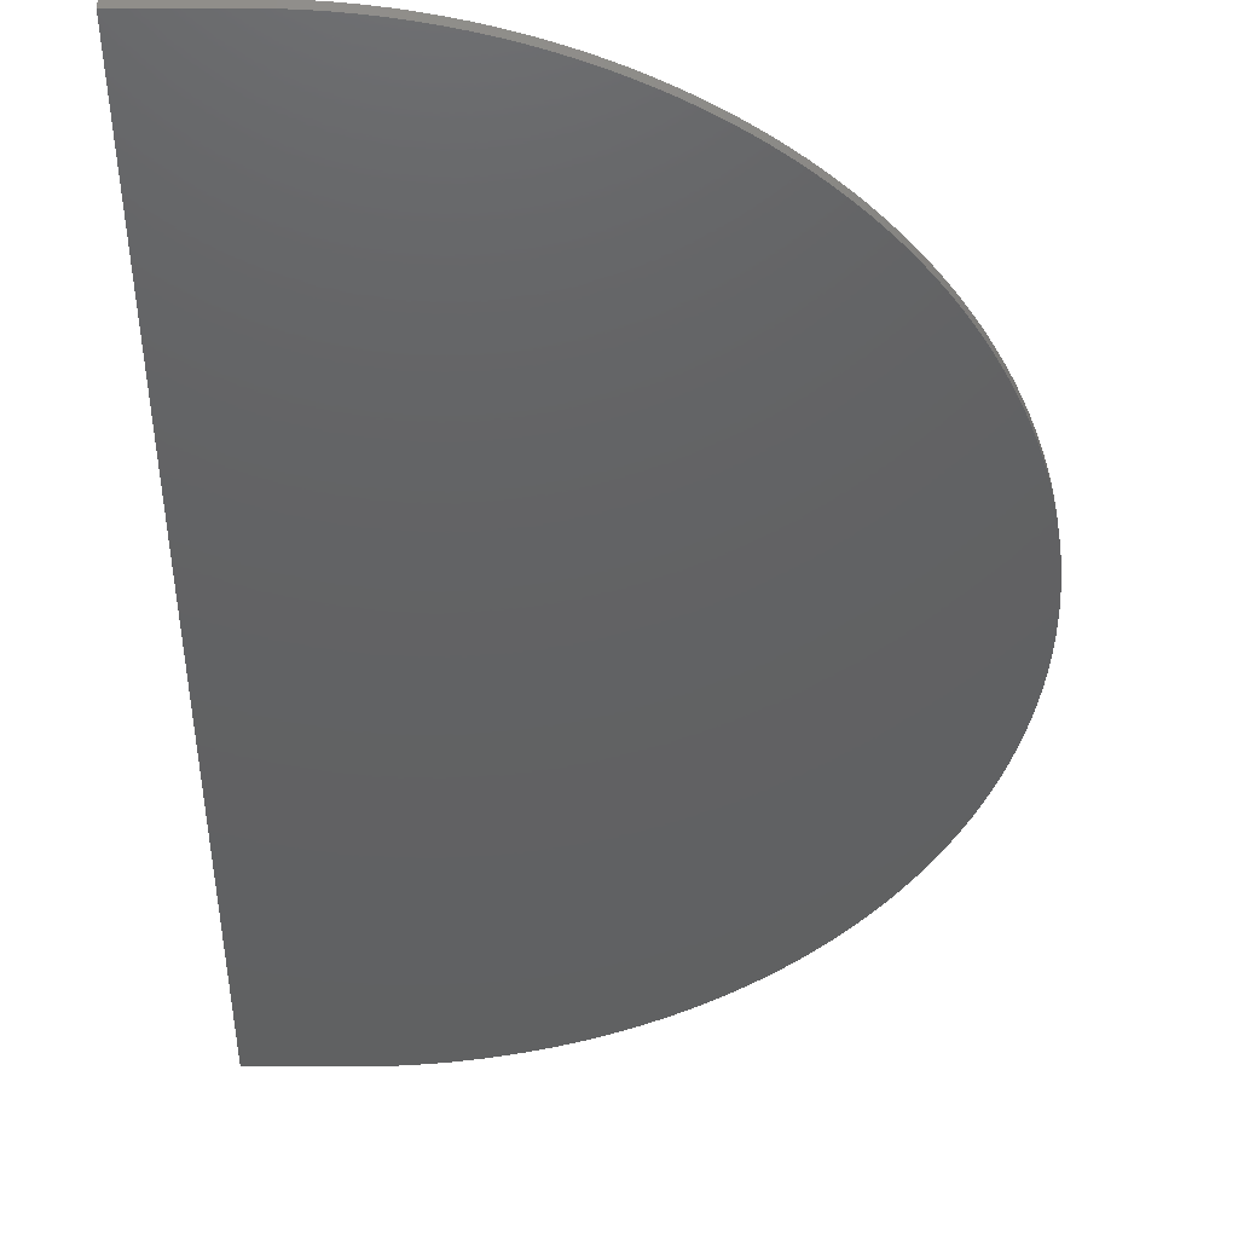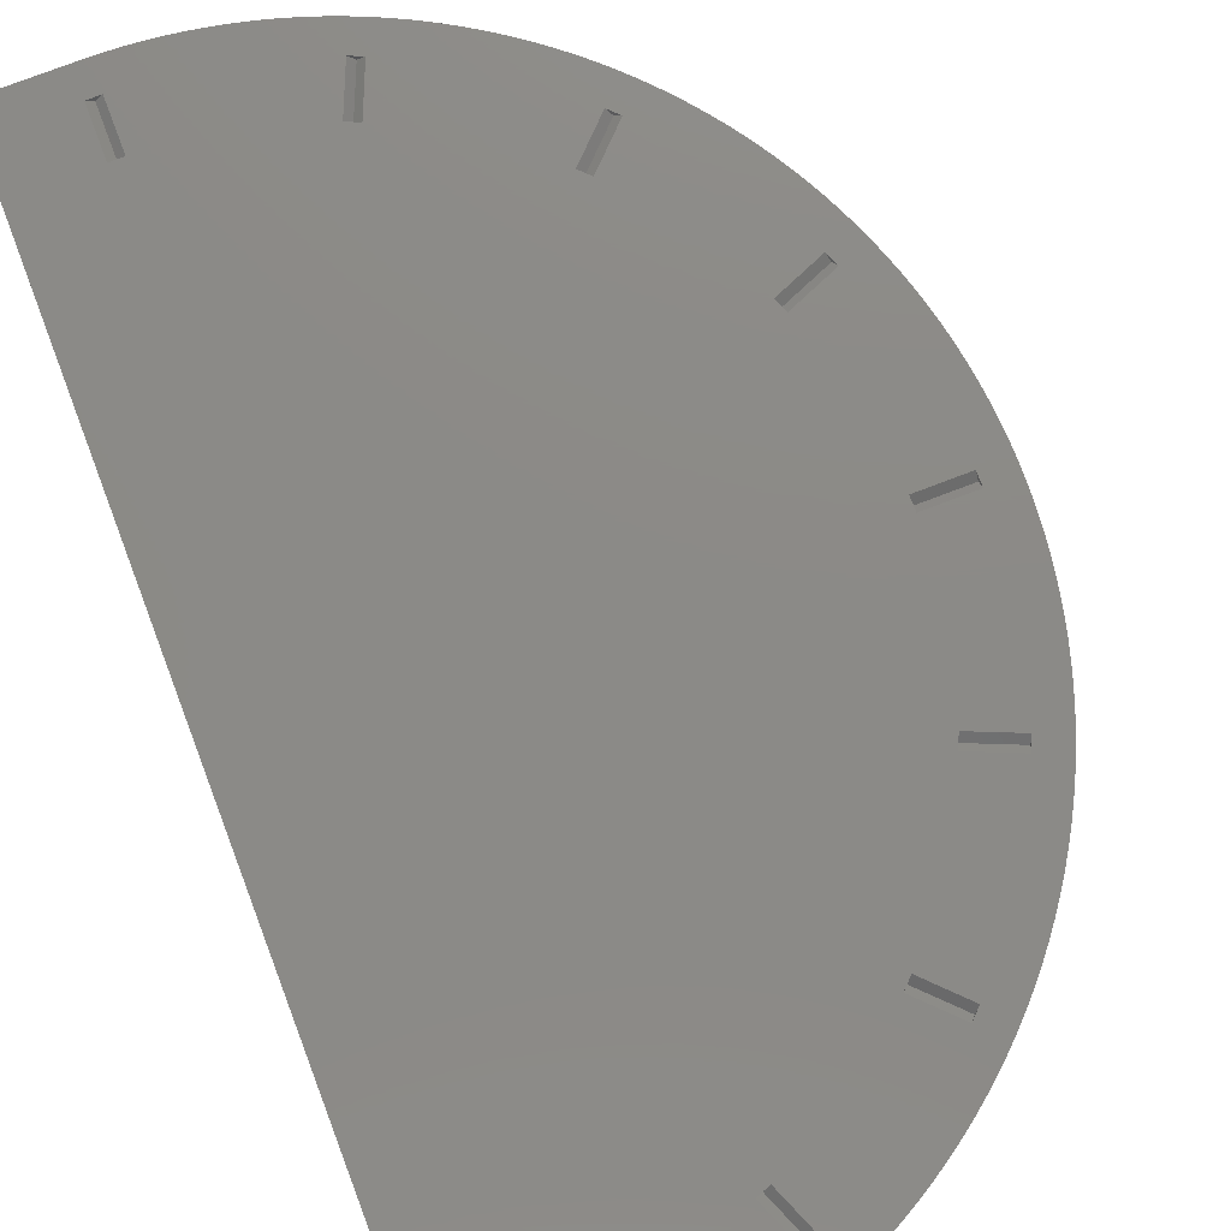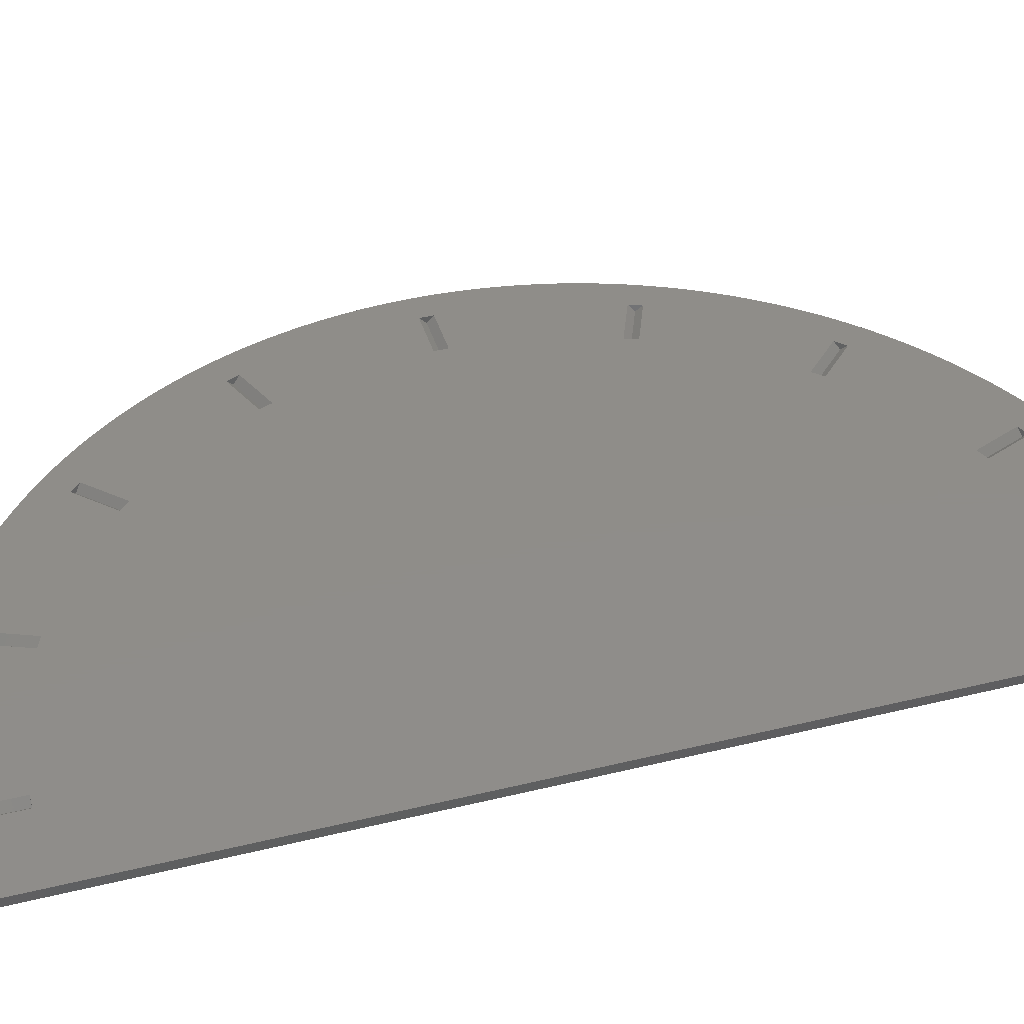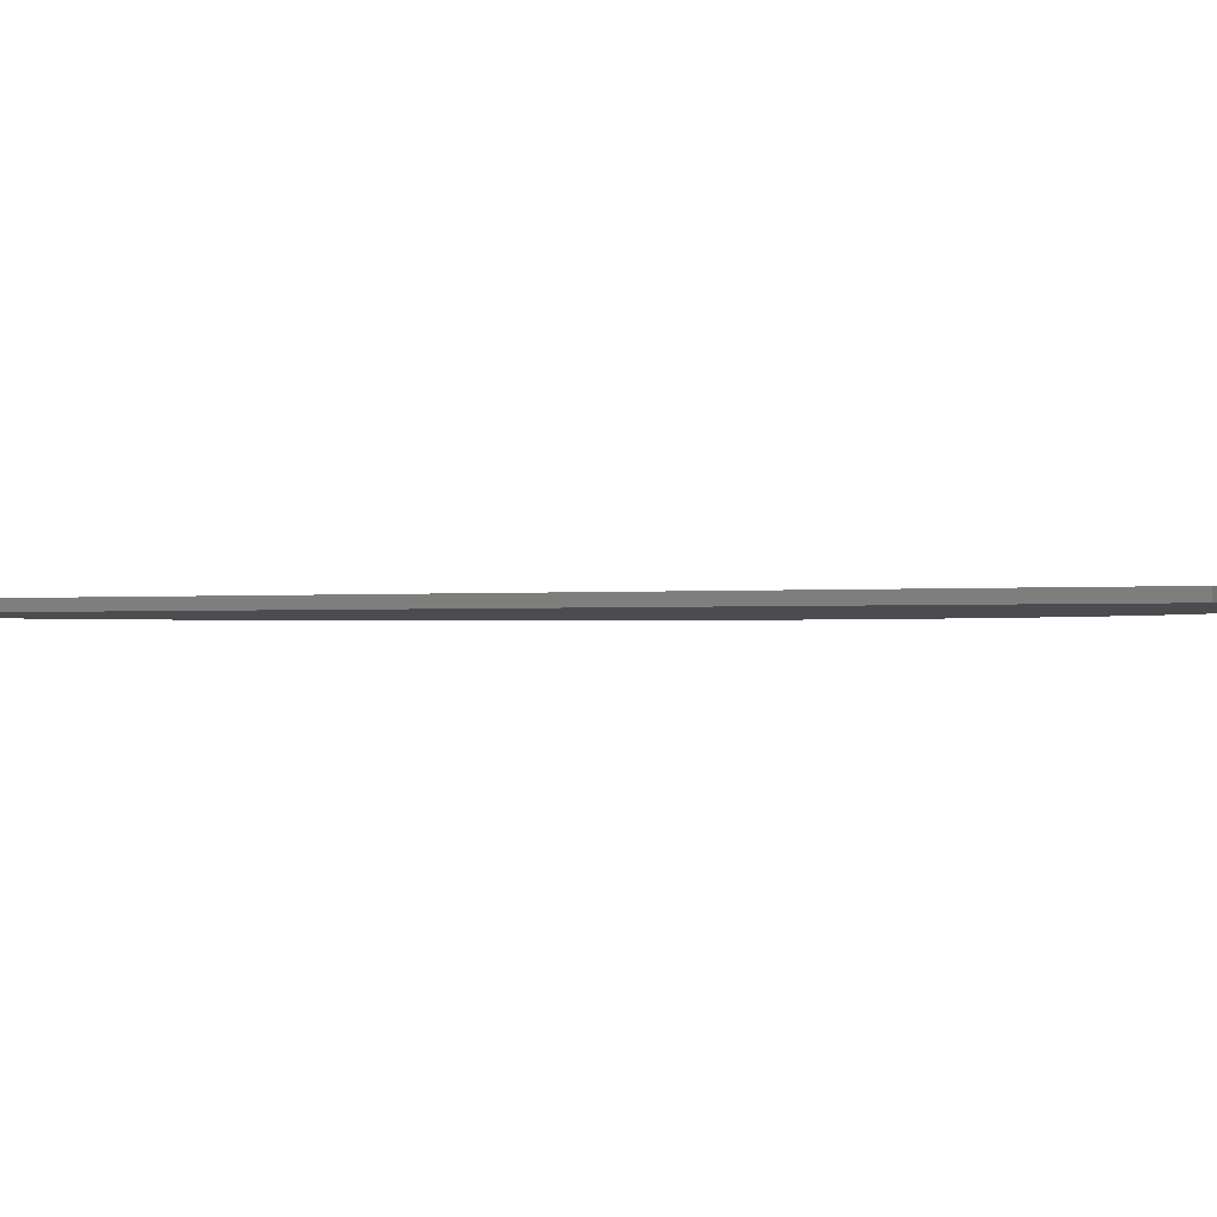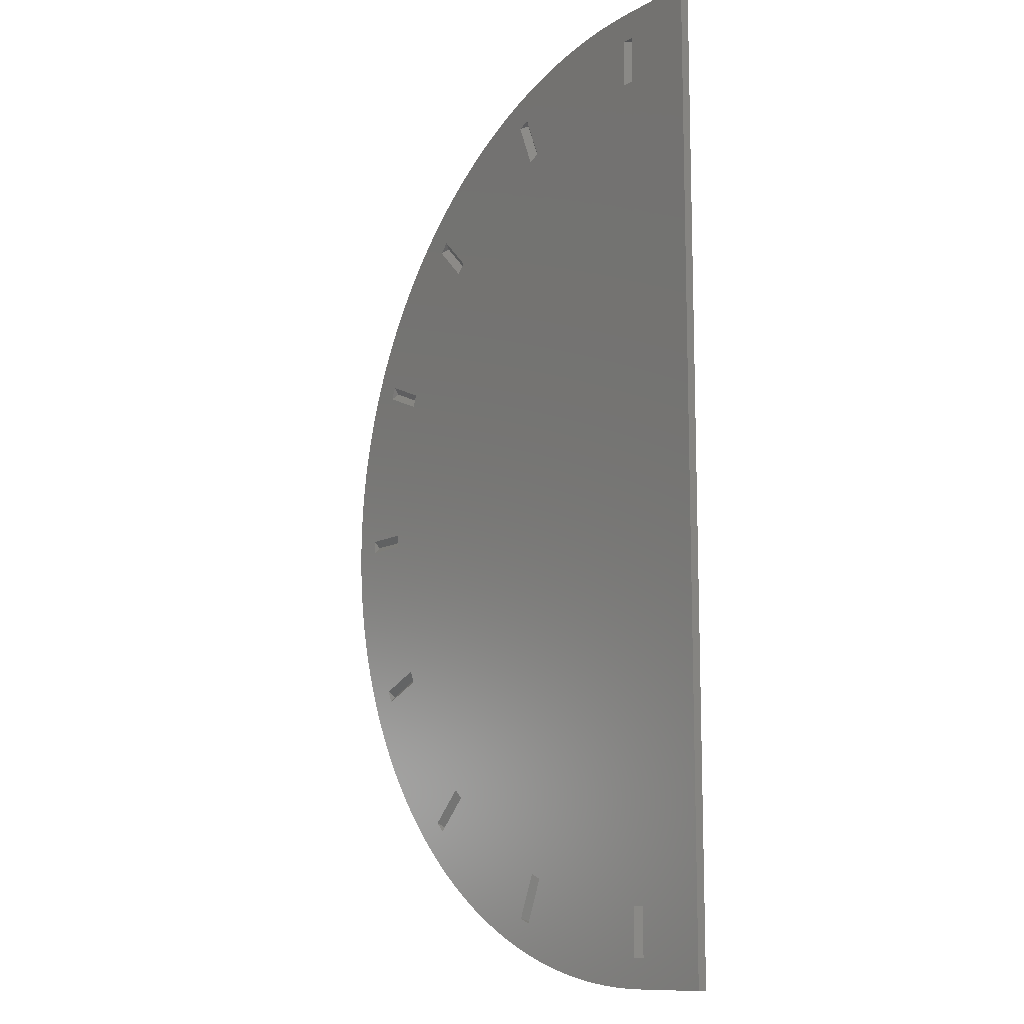
<metadata>
{"format":"stl","ext":"stl","renderer":"f3d","projection":"perspective","resolution":1024,"background":"white","views":[{"elev":-43.4,"azim":179.9,"up":"+Z"},{"elev":77.7,"azim":159.2,"up":"+Z"},{"elev":41.5,"azim":73.5,"up":"+Z"},{"elev":-0.9,"azim":116.0,"up":"+Z"},{"elev":-11.7,"azim":53.0,"up":"+Y"}]}
</metadata>
<code>
# stl→obj: 262 verts, 520 faces
v -98.94 0 0
v -98.89 3.108 1.8
v -98.89 3.108 0
v -98.94 0 1.8
v -67.73 72.12 0
v -69.96 69.96 1.8
v -67.73 72.12 1.8
v -69.96 69.96 0
v -74.22 65.43 0
v -72.12 67.73 1.8
v -72.12 67.73 0
v -74.22 65.43 1.8
v -69.96 -69.96 0
v -72.12 -67.73 1.8
v -72.12 -67.73 0
v -69.96 -69.96 1.8
v -78.18 60.64 0
v -76.24 63.07 1.8
v -76.24 63.07 0
v -78.18 60.64 1.8
v -94.1 30.57 0
v -93.09 33.52 1.8
v -93.09 33.52 0
v -94.1 30.57 1.8
v -44.92 88.16 0
v -47.67 86.7 1.8
v -44.92 88.16 1.8
v -47.67 86.7 0
v -6.213 98.75 0
v -9.311 98.5 1.8
v -6.213 98.75 1.8
v -9.311 98.5 0
v -30.57 -94.1 0
v -27.6 -95.01 1.8
v -30.57 -94.1 1.8
v -27.6 -95.01 0
v -63.07 -76.24 0
v -60.64 -78.18 1.8
v -63.07 -76.24 1.8
v -60.64 -78.18 0
v -44.92 -88.16 0
v -42.13 -89.52 1.8
v -44.92 -88.16 1.8
v -42.13 -89.52 0
v -6.213 -98.75 0
v -3.108 -98.89 1.8
v -6.213 -98.75 1.8
v -3.108 -98.89 0
v -85.16 -50.37 0
v -86.7 -47.67 1.8
v -86.7 -47.67 0
v -85.16 -50.37 1.8
v -91.99 -36.42 0
v -93.09 -33.52 1.8
v -93.09 -33.52 0
v -91.99 -36.42 1.8
v -97.19 -18.54 0
v -97.72 -15.48 1.8
v -97.72 -15.48 0
v -97.19 -18.54 1.8
v -98.16 12.4 0
v -97.72 15.48 1.8
v -97.72 15.48 0
v -98.16 12.4 1.8
v -83.54 53.02 0
v -81.83 55.61 1.8
v -81.83 55.61 0
v -83.54 53.02 1.8
v -88.16 44.92 0
v -86.7 47.67 1.8
v -86.7 47.67 0
v -88.16 44.92 1.8
v -85.16 50.37 0
v -85.16 50.37 1.8
v -91.99 36.42 1.8
v -91.99 36.42 0
v -96.56 21.58 0
v -95.83 24.61 1.8
v -95.83 24.61 0
v -96.56 21.58 1.8
v -95.01 27.6 1.8
v -95.01 27.6 0
v -97.19 18.54 1.8
v -97.19 18.54 0
v -98.75 6.213 0
v -98.5 9.311 1.8
v -98.5 9.311 0
v -98.75 6.213 1.8
v -58.16 80.04 0
v -60.64 78.18 1.8
v -58.16 80.04 1.8
v -60.64 78.18 0
v -42.13 89.52 0
v -42.13 89.52 1.8
v -53.02 83.54 0
v -55.61 81.83 1.8
v -53.02 83.54 1.8
v -55.61 81.83 0
v -50.37 85.16 0
v -50.37 85.16 1.8
v -63.07 76.24 1.8
v -63.07 76.24 0
v -24.61 95.83 0
v -27.6 95.01 1.8
v -24.61 95.83 1.8
v -27.6 95.01 0
v -30.57 94.1 0
v -33.52 93.09 1.8
v -30.57 94.1 1.8
v -33.52 93.09 0
v 0 98.94 0
v -3.108 98.89 1.8
v 0 98.94 1.8
v -3.108 98.89 0
v -67.73 -72.12 1.8
v -67.73 -72.12 0
v -55.61 -81.83 0
v -53.02 -83.54 1.8
v -55.61 -81.83 1.8
v -53.02 -83.54 0
v -47.67 -86.7 0
v -47.67 -86.7 1.8
v -33.52 -93.09 0
v -33.52 -93.09 1.8
v -9.311 -98.5 0
v -9.311 -98.5 1.8
v -78.18 -60.64 0
v -80.04 -58.16 1.8
v -80.04 -58.16 0
v -78.18 -60.64 1.8
v -88.16 -44.92 1.8
v -88.16 -44.92 0
v -94.1 -30.57 0
v -95.01 -27.6 1.8
v -95.01 -27.6 0
v -94.1 -30.57 1.8
v -95.83 -24.61 0
v -96.56 -21.58 1.8
v -96.56 -21.58 0
v -95.83 -24.61 1.8
v -80.04 58.16 1.8
v -80.04 58.16 0
v -90.8 39.29 0
v -89.52 42.13 1.8
v -89.52 42.13 0
v -90.8 39.29 1.8
v -65.43 74.22 1.8
v -65.43 74.22 0
v -36.42 91.99 0
v -39.29 90.8 1.8
v -36.42 91.99 1.8
v -39.29 90.8 0
v -21.58 96.56 0
v -21.58 96.56 1.8
v -18.54 97.19 0
v -18.54 97.19 1.8
v -12.4 98.16 0
v -15.48 97.72 1.8
v -12.4 98.16 1.8
v -15.48 97.72 0
v 0 -98.94 1.8
v 0 -98.94 0
v -65.43 -74.22 1.8
v -65.43 -74.22 0
v -58.16 -80.04 1.8
v -58.16 -80.04 0
v -39.29 -90.8 1.8
v -39.29 -90.8 0
v -50.37 -85.16 1.8
v -50.37 -85.16 0
v -36.42 -91.99 1.8
v -36.42 -91.99 0
v -24.61 -95.83 0
v -21.58 -96.56 1.8
v -24.61 -95.83 1.8
v -21.58 -96.56 0
v -18.54 -97.19 1.8
v -18.54 -97.19 0
v -15.48 -97.72 1.8
v -15.48 -97.72 0
v -12.4 -98.16 1.8
v -12.4 -98.16 0
v -89.52 -42.13 0
v -90.8 -39.29 1.8
v -90.8 -39.29 0
v -89.52 -42.13 1.8
v -74.22 -65.43 0
v -76.24 -63.07 1.8
v -76.24 -63.07 0
v -74.22 -65.43 1.8
v -81.83 -55.61 0
v -83.54 -53.02 1.8
v -83.54 -53.02 0
v -81.83 -55.61 1.8
v -98.16 -12.4 0
v -98.5 -9.311 1.8
v -98.5 -9.311 0
v -98.16 -12.4 1.8
v -98.75 -6.213 1.8
v -98.75 -6.213 0
v -98.89 -3.108 0
v -98.89 -3.108 1.8
v 16.7 98.94 0
v 16.7 -98.94 0
v -77.7 30.73 1.8
v -76.67 -33.21 1.8
v -76.67 33.21 1.8
v -77.7 -30.73 1.8
v -83.54 1.341 1.8
v -86.56 34.4 1.8
v -85.54 36.88 1.8
v -60.02 -58.12 1.8
v -85.54 -36.88 1.8
v -86.56 -34.4 1.8
v -83.54 -1.341 1.8
v -93.14 -1.341 1.8
v -93.14 1.341 1.8
v -60.02 58.12 1.8
v -58.12 -60.02 1.8
v -58.12 60.02 1.8
v -66.81 64.91 1.8
v -33.21 -76.67 1.8
v -64.91 -66.81 1.8
v -65.86 -65.86 1.8
v -66.81 -64.91 1.8
v -33.21 76.67 1.8
v -30.73 -77.7 1.8
v -30.73 77.7 1.8
v -36.88 85.54 1.8
v -34.4 -86.56 1.8
v -36.88 -85.54 1.8
v -64.91 66.81 1.8
v -65.86 65.86 1.8
v -1.341 83.54 1.8
v 1.341 -83.54 1.8
v 1.341 83.54 1.8
v -1.341 -83.54 1.8
v 16.7 98.94 1.8
v 1.341 93.14 1.8
v -1.341 93.14 1.8
v 16.7 -98.94 1.8
v 1.341 -93.14 1.8
v -1.341 -93.14 1.8
v -34.4 86.56 1.8
v 0 93.14 0.4586
v 0 83.54 0.4586
v -35.64 86.05 0.4586
v -31.97 77.18 0.4586
v -65.86 65.86 0.4586
v -59.07 59.07 0.4586
v -86.05 35.64 0.4586
v -77.18 31.97 0.4586
v -93.14 0 0.4586
v -83.54 0 0.4586
v -86.05 -35.64 0.4586
v -77.18 -31.97 0.4586
v -65.86 -65.86 0.4586
v -59.07 -59.07 0.4586
v -35.64 -86.05 0.4586
v -31.97 -77.18 0.4586
v 0 -83.54 0.4586
v 0 -93.14 0.4586
f 1 2 3
f 2 1 4
f 5 6 7
f 6 5 8
f 9 10 11
f 10 9 12
f 13 14 15
f 14 13 16
f 17 18 19
f 18 17 20
f 21 22 23
f 22 21 24
f 25 26 27
f 26 25 28
f 29 30 31
f 30 29 32
f 33 34 35
f 34 33 36
f 37 38 39
f 38 37 40
f 41 42 43
f 42 41 44
f 45 46 47
f 46 45 48
f 49 50 51
f 50 49 52
f 53 54 55
f 54 53 56
f 57 58 59
f 58 57 60
f 61 62 63
f 62 61 64
f 11 6 8
f 6 11 10
f 65 66 67
f 66 65 68
f 69 70 71
f 70 69 72
f 73 68 65
f 68 73 74
f 23 75 76
f 75 23 22
f 77 78 79
f 78 77 80
f 79 81 82
f 81 79 78
f 63 83 84
f 83 63 62
f 85 86 87
f 86 85 88
f 89 90 91
f 90 89 92
f 93 27 94
f 27 93 25
f 95 96 97
f 96 95 98
f 99 97 100
f 97 99 95
f 92 101 90
f 101 92 102
f 103 104 105
f 104 103 106
f 107 108 109
f 108 107 110
f 111 112 113
f 112 111 114
f 13 115 16
f 115 13 116
f 117 118 119
f 118 117 120
f 121 43 122
f 43 121 41
f 123 35 124
f 35 123 33
f 125 47 126
f 47 125 45
f 127 128 129
f 128 127 130
f 51 131 132
f 131 51 50
f 133 134 135
f 134 133 136
f 137 138 139
f 138 137 140
f 55 136 133
f 136 55 54
f 67 141 142
f 141 67 66
f 143 144 145
f 144 143 146
f 71 74 73
f 74 71 70
f 76 146 143
f 146 76 75
f 87 64 61
f 64 87 86
f 3 88 85
f 88 3 2
f 102 147 101
f 147 102 148
f 148 7 147
f 7 148 5
f 149 150 151
f 150 149 152
f 153 105 154
f 105 153 103
f 106 109 104
f 109 106 107
f 155 154 156
f 154 155 153
f 157 158 159
f 158 157 160
f 160 156 158
f 156 160 155
f 114 31 112
f 31 114 29
f 48 161 46
f 161 48 162
f 116 163 115
f 163 116 164
f 40 165 38
f 165 40 166
f 166 119 165
f 119 166 117
f 44 167 42
f 167 44 168
f 120 169 118
f 169 120 170
f 170 122 169
f 122 170 121
f 168 171 167
f 171 168 172
f 172 124 171
f 124 172 123
f 173 174 175
f 174 173 176
f 176 177 174
f 177 176 178
f 178 179 177
f 179 178 180
f 180 181 179
f 181 180 182
f 183 184 185
f 184 183 186
f 187 188 189
f 188 187 190
f 132 186 183
f 186 132 131
f 191 192 193
f 192 191 194
f 189 130 127
f 130 189 188
f 129 194 191
f 194 129 128
f 185 56 53
f 56 185 184
f 135 140 137
f 140 135 134
f 139 60 57
f 60 139 138
f 195 196 197
f 196 195 198
f 197 199 200
f 199 197 196
f 201 4 1
f 4 201 202
f 162 203 204
f 162 111 203
f 48 111 162
f 48 114 111
f 45 114 48
f 45 29 114
f 125 29 45
f 125 32 29
f 182 32 125
f 182 157 32
f 180 157 182
f 180 160 157
f 178 160 180
f 178 155 160
f 176 155 178
f 176 153 155
f 173 153 176
f 173 103 153
f 36 103 173
f 36 106 103
f 33 106 36
f 33 107 106
f 123 107 33
f 123 110 107
f 172 110 123
f 172 149 110
f 168 149 172
f 168 152 149
f 44 152 168
f 44 93 152
f 41 93 44
f 41 25 93
f 121 25 41
f 121 28 25
f 170 28 121
f 170 99 28
f 120 99 170
f 120 95 99
f 117 95 120
f 117 98 95
f 166 98 117
f 166 89 98
f 40 89 166
f 40 92 89
f 37 92 40
f 37 102 92
f 164 102 37
f 164 148 102
f 116 148 164
f 116 5 148
f 13 5 116
f 13 8 5
f 15 8 13
f 15 11 8
f 187 11 15
f 187 9 11
f 189 9 187
f 189 19 9
f 127 19 189
f 127 17 19
f 129 17 127
f 129 142 17
f 191 142 129
f 191 67 142
f 193 67 191
f 193 65 67
f 49 65 193
f 49 73 65
f 51 73 49
f 51 71 73
f 132 71 51
f 132 69 71
f 183 69 132
f 183 145 69
f 185 145 183
f 185 143 145
f 53 143 185
f 53 76 143
f 55 76 53
f 55 23 76
f 133 23 55
f 133 21 23
f 135 21 133
f 135 82 21
f 137 82 135
f 137 79 82
f 139 79 137
f 139 77 79
f 57 77 139
f 57 84 77
f 59 84 57
f 59 63 84
f 195 63 59
f 195 61 63
f 197 61 195
f 197 87 61
f 200 87 197
f 200 85 87
f 201 85 200
f 201 3 85
f 3 201 1
f 19 12 9
f 12 19 18
f 142 20 17
f 20 142 141
f 145 72 69
f 72 145 144
f 82 24 21
f 24 82 81
f 84 80 77
f 80 84 83
f 205 206 207
f 205 208 206
f 205 209 208
f 81 205 210
f 144 211 72
f 146 211 144
f 211 146 210
f 75 210 146
f 22 210 75
f 24 210 22
f 81 210 24
f 205 78 80
f 205 81 78
f 194 212 206
f 212 130 188
f 212 128 130
f 212 194 128
f 206 192 194
f 206 52 192
f 50 206 213
f 184 213 214
f 206 50 52
f 215 208 209
f 60 208 215
f 213 131 50
f 140 208 138
f 213 186 131
f 213 184 186
f 214 56 184
f 214 54 56
f 198 215 216
f 83 205 80
f 214 136 54
f 205 83 209
f 214 134 136
f 62 209 83
f 208 134 214
f 64 209 62
f 134 208 140
f 209 64 217
f 208 60 138
f 86 217 64
f 215 58 60
f 88 217 86
f 215 198 58
f 2 217 88
f 216 196 198
f 4 217 2
f 216 199 196
f 217 4 216
f 216 202 199
f 216 4 202
f 218 219 220
f 218 212 219
f 207 218 221
f 218 207 212
f 222 219 119
f 219 165 119
f 219 38 165
f 223 38 219
f 38 223 39
f 223 163 39
f 16 223 224
f 16 224 225
f 223 115 163
f 206 212 207
f 207 7 6
f 212 188 225
f 207 6 10
f 223 16 115
f 207 10 12
f 225 14 16
f 207 12 18
f 225 190 14
f 225 188 190
f 20 207 18
f 141 207 20
f 66 207 141
f 68 207 66
f 74 207 68
f 70 207 74
f 207 70 211
f 72 211 70
f 226 227 228
f 226 222 227
f 220 226 229
f 226 220 222
f 230 34 227
f 34 230 35
f 35 230 124
f 230 171 124
f 231 171 230
f 231 167 171
f 219 222 220
f 220 150 94
f 118 222 119
f 220 94 27
f 231 42 167
f 220 27 26
f 231 43 42
f 220 26 100
f 231 122 43
f 220 100 97
f 222 122 231
f 220 97 96
f 122 222 169
f 169 222 118
f 91 220 96
f 90 220 91
f 232 90 101
f 90 232 220
f 147 232 101
f 7 232 147
f 232 7 233
f 207 221 7
f 233 7 221
f 234 235 236
f 235 234 237
f 236 238 239
f 113 239 238
f 113 240 239
f 159 234 240
f 234 228 237
f 31 240 112
f 112 240 113
f 238 236 241
f 235 241 236
f 242 241 235
f 242 161 241
f 243 161 242
f 243 46 161
f 227 237 228
f 30 240 31
f 175 227 34
f 159 240 30
f 243 47 46
f 234 159 158
f 243 126 47
f 156 234 158
f 243 181 126
f 234 156 228
f 237 181 243
f 228 156 154
f 181 237 179
f 228 154 105
f 179 237 177
f 228 105 104
f 227 177 237
f 244 104 109
f 177 227 174
f 174 227 175
f 244 109 108
f 104 244 228
f 151 244 108
f 151 229 244
f 220 229 150
f 150 229 151
f 152 94 150
f 94 152 93
f 28 100 26
f 100 28 99
f 98 91 96
f 91 98 89
f 110 151 108
f 151 110 149
f 32 159 30
f 159 32 157
f 164 39 163
f 39 164 37
f 36 175 34
f 175 36 173
f 182 126 181
f 126 182 125
f 15 190 187
f 190 15 14
f 193 52 49
f 52 193 192
f 59 198 195
f 198 59 58
f 200 202 201
f 202 200 199
f 241 203 238
f 203 241 204
f 203 113 238
f 113 203 111
f 162 241 161
f 241 162 204
f 245 239 240
f 236 246 234
f 234 245 240
f 245 234 246
f 246 239 245
f 239 246 236
f 247 244 229
f 226 248 247
f 226 247 229
f 228 248 226
f 248 244 247
f 248 228 244
f 249 233 221
f 220 250 218
f 232 233 249
f 250 249 221
f 218 250 221
f 250 232 249
f 250 220 232
f 251 211 210
f 207 211 251
f 252 251 210
f 252 207 251
f 205 252 210
f 207 252 205
f 253 217 216
f 253 209 217
f 209 253 254
f 209 254 215
f 254 216 215
f 216 254 253
f 213 255 214
f 206 256 255
f 213 206 255
f 256 206 208
f 255 256 214
f 256 208 214
f 224 223 257
f 224 257 225
f 223 258 257
f 258 219 212
f 219 258 223
f 257 258 225
f 258 212 225
f 230 259 231
f 259 222 231
f 230 260 259
f 260 222 259
f 227 260 230
f 260 227 222
f 261 235 237
f 242 262 243
f 243 261 237
f 261 243 262
f 262 235 261
f 235 262 242

</code>
